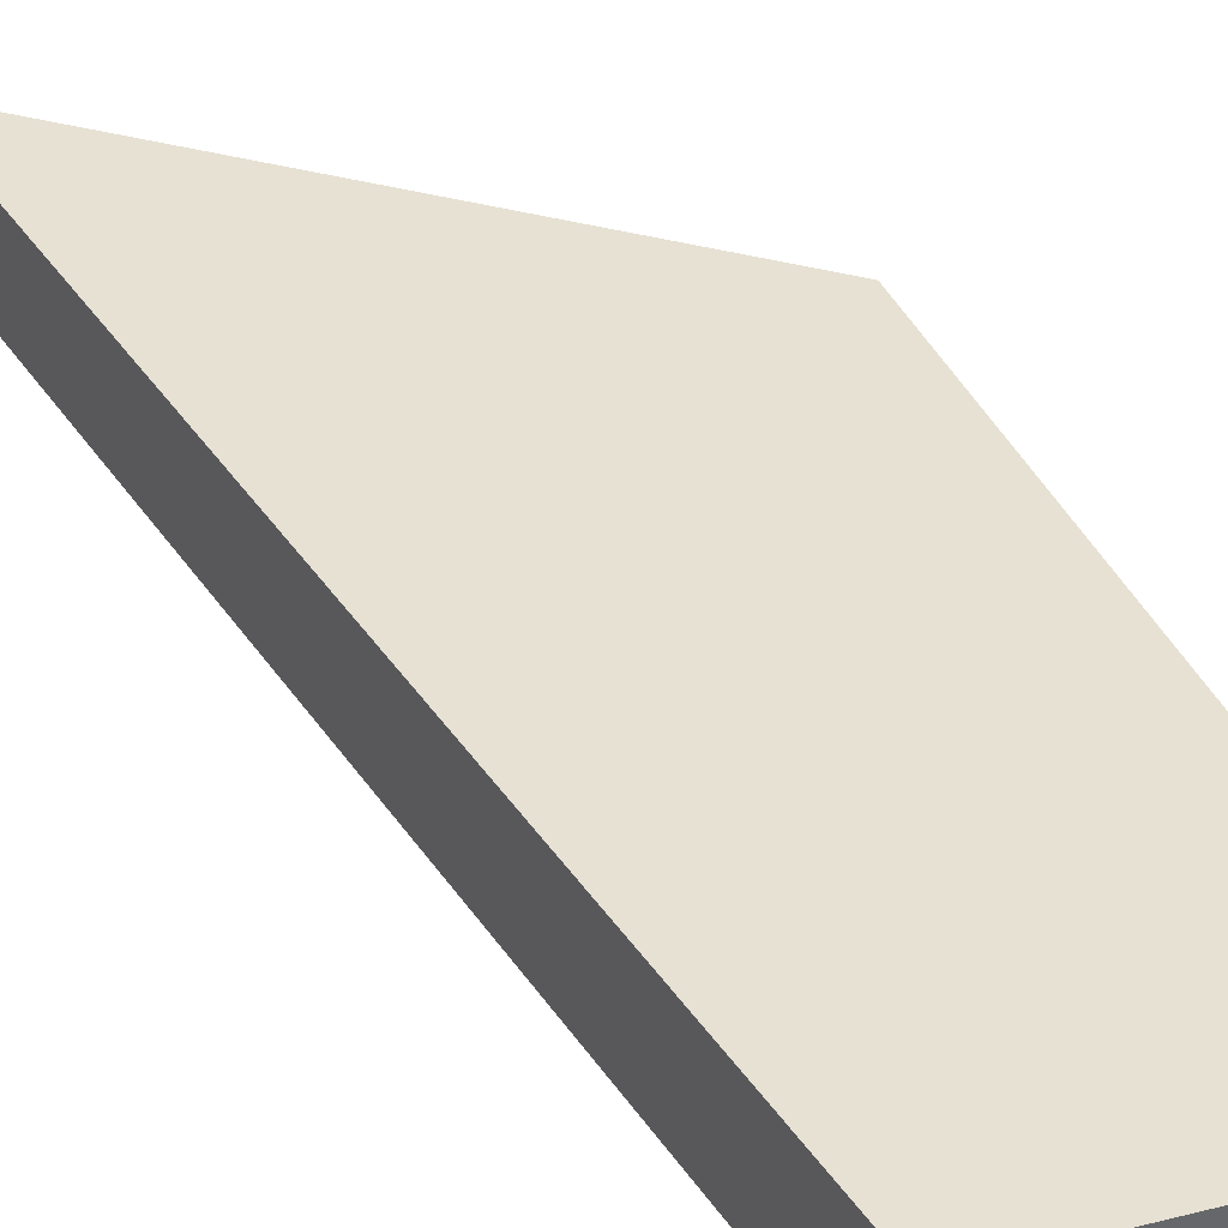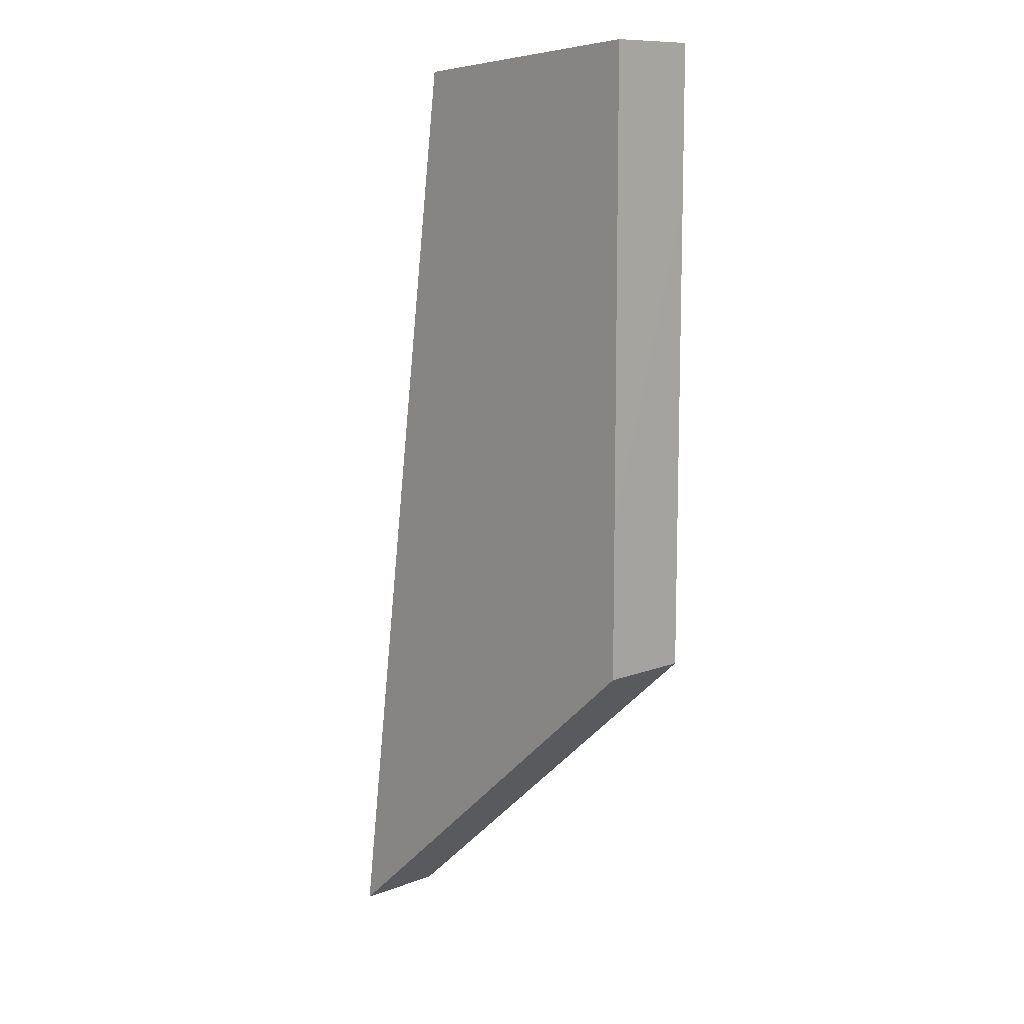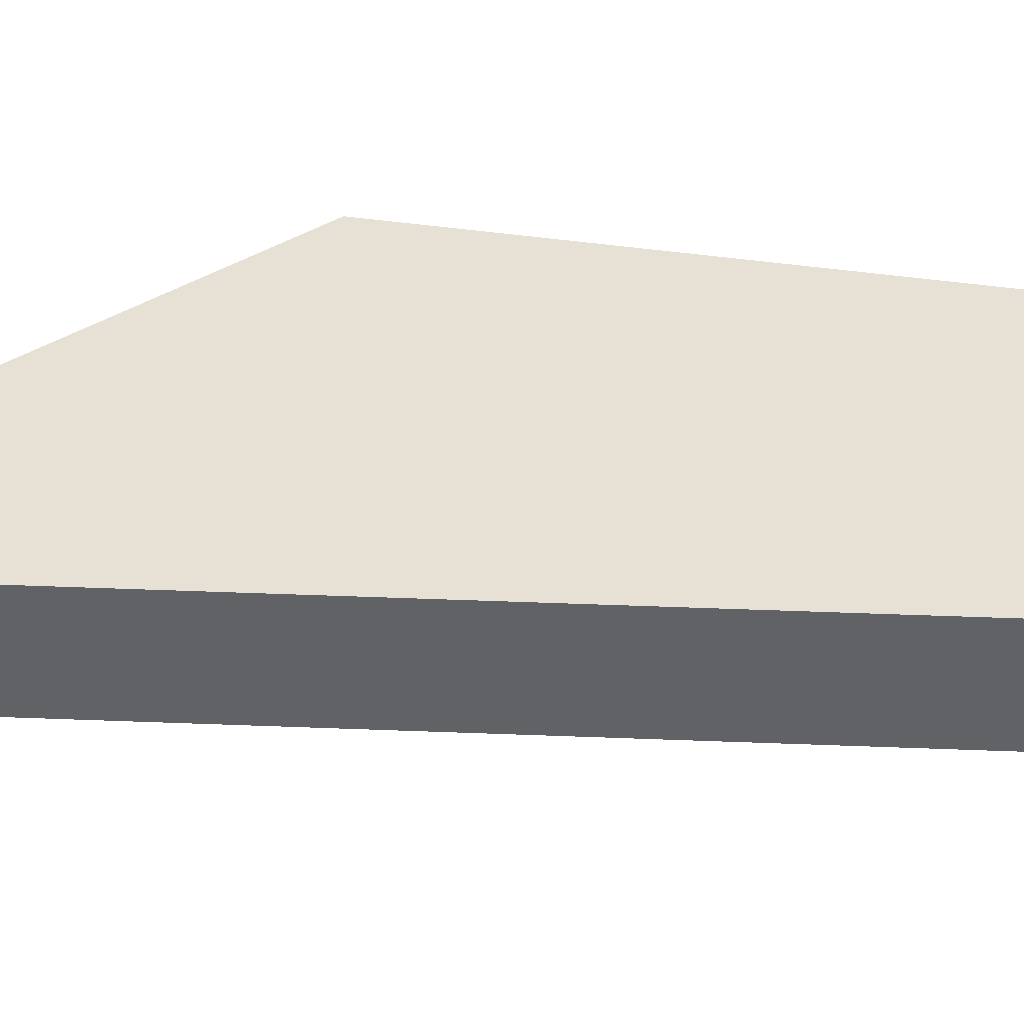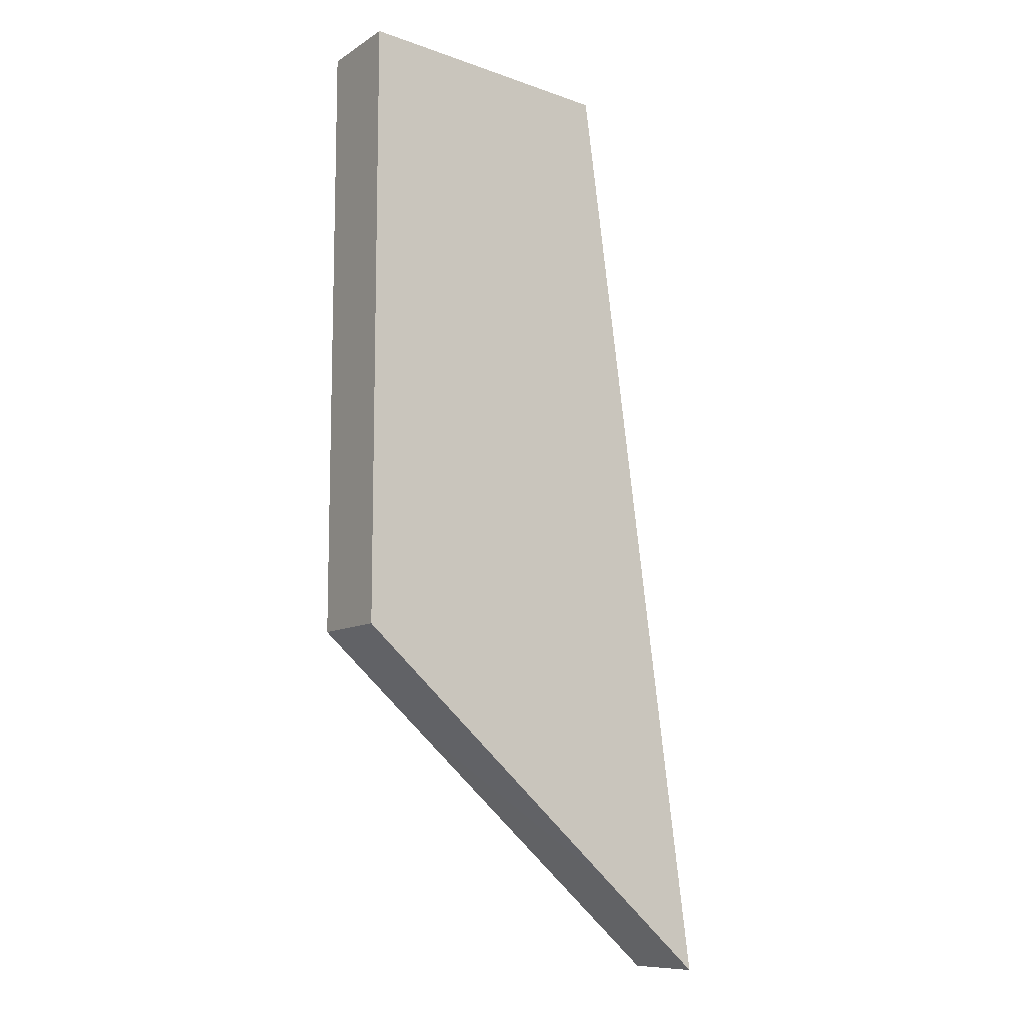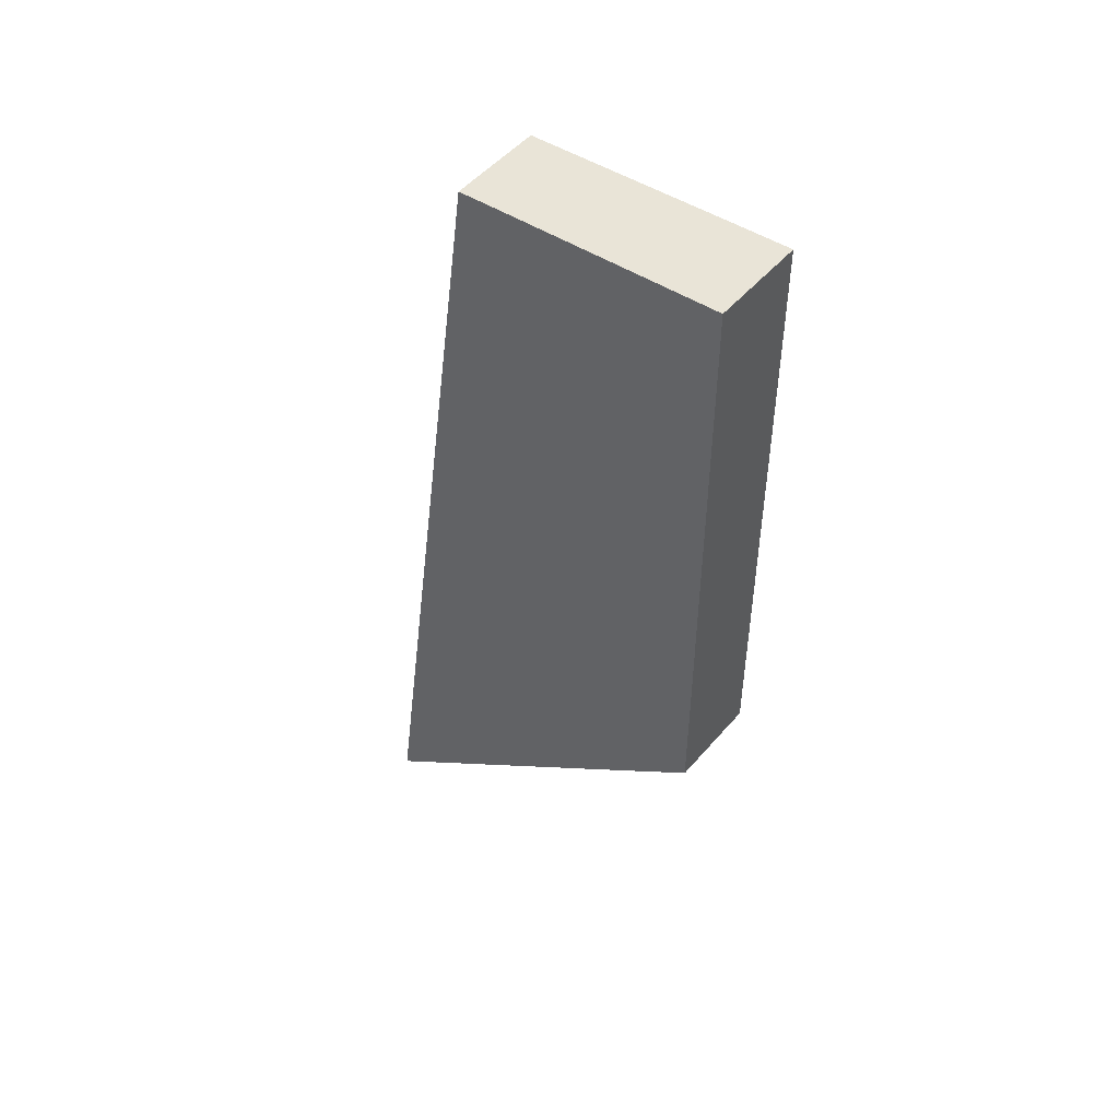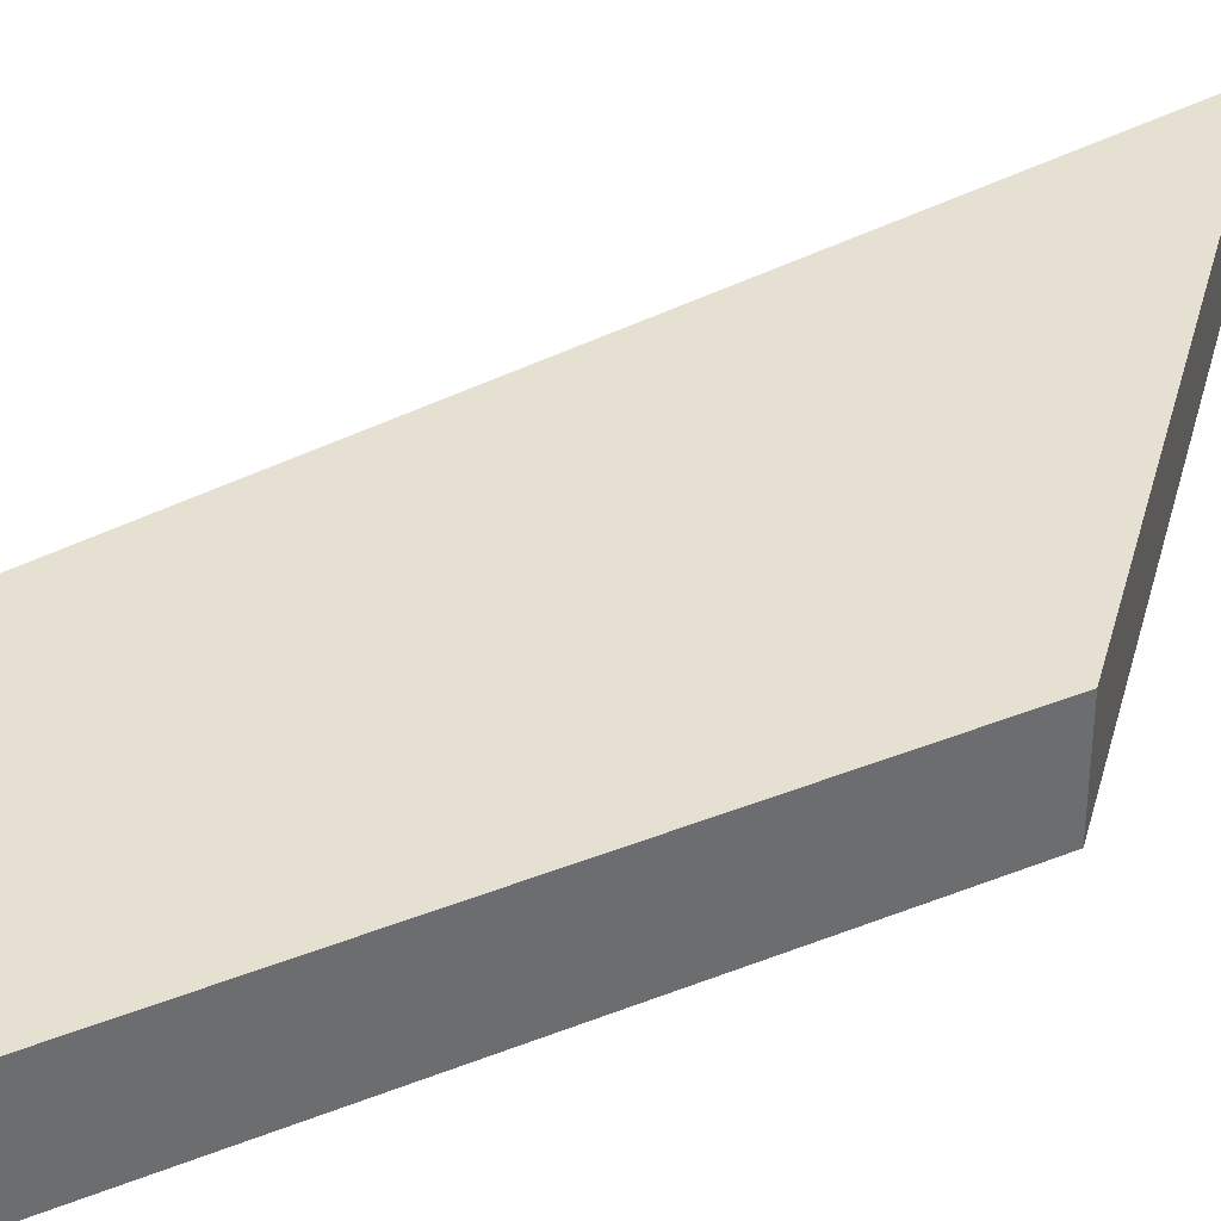
<metadata>
{"format":"obj","ext":"obj","renderer":"f3d","projection":"perspective","resolution":1024,"background":"white","views":[{"elev":38.8,"azim":157.5,"up":"+Z"},{"elev":10.8,"azim":-133.2,"up":"+Y"},{"elev":39.2,"azim":100.6,"up":"+Z"},{"elev":-10.1,"azim":-33.3,"up":"+Y"},{"elev":50.5,"azim":-141.0,"up":"+Y"},{"elev":38.3,"azim":-116.9,"up":"+Z"}]}
</metadata>
<code>
v -0.4742 -4.241 -0.05
v -0.4741 -4.073 -0.05
v -0.4735 -3.569 -0.05
v -0.08412 -4.359 -0.05
v -0.04956 -4.615 -0.05
v -0.3682 -4.335 -0.05
v -0.1882 -3.593 -0.05
v -0.2596 -3.587 -0.05
v -0.4737 -3.569 0.05
v -0.4739 -3.736 0.05
v -0.4028 -3.575 0.05
v -0.4741 -4.241 0.05
v -0.1533 -3.851 0.05
v -0.1557 -4.522 0.05
v -0.05003 -4.615 0.05
v -0.1882 -3.594 0.05
v -0.4741 -4.073 -0.05
v -0.4735 -3.569 -0.05
v -0.2596 -3.587 -0.05
v -0.1882 -3.593 -0.05
v -0.08412 -4.359 -0.05
v -0.04956 -4.615 -0.05
v -0.3682 -4.335 -0.05
v -0.4742 -4.241 -0.05
v -0.4737 -3.569 0.05
v -0.4739 -3.736 0.05
v -0.4741 -4.241 0.05
v -0.1557 -4.522 0.05
v -0.05003 -4.615 0.05
v -0.1533 -3.851 0.05
v -0.1882 -3.594 0.05
v -0.4028 -3.575 0.05
f 21 23 17
f 31 32 26
f 5 14 6
f 13 7 16
f 4 15 5
f 6 12 1
f 2 12 10
f 3 10 9
f 11 3 9
f 16 8 11
f 24 17 23
f 17 18 19
f 20 17 19
f 20 21 17
f 21 22 23
f 32 25 26
f 26 27 30
f 27 28 30
f 28 29 30
f 30 31 26
f 5 15 14
f 13 4 7
f 4 13 15
f 6 14 12
f 2 1 12
f 3 2 10
f 11 8 3
f 16 7 8

</code>
